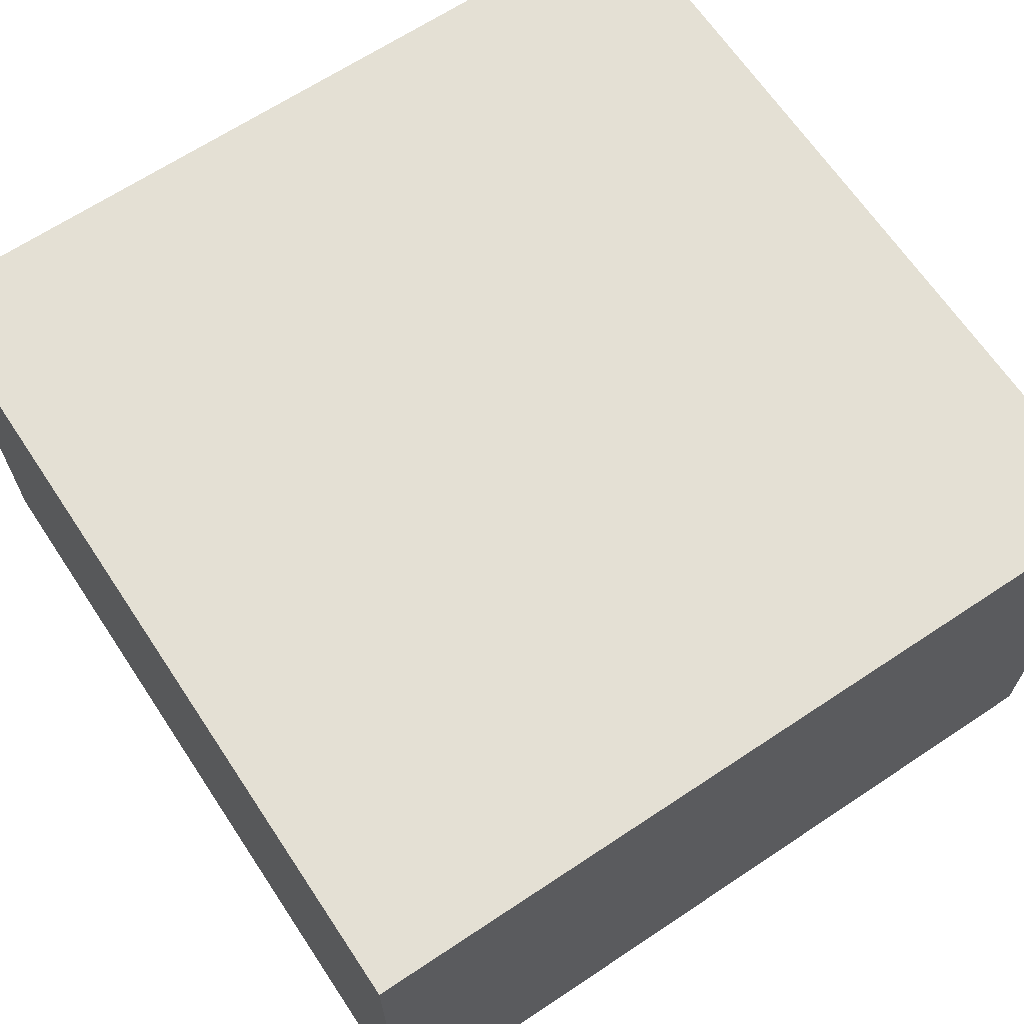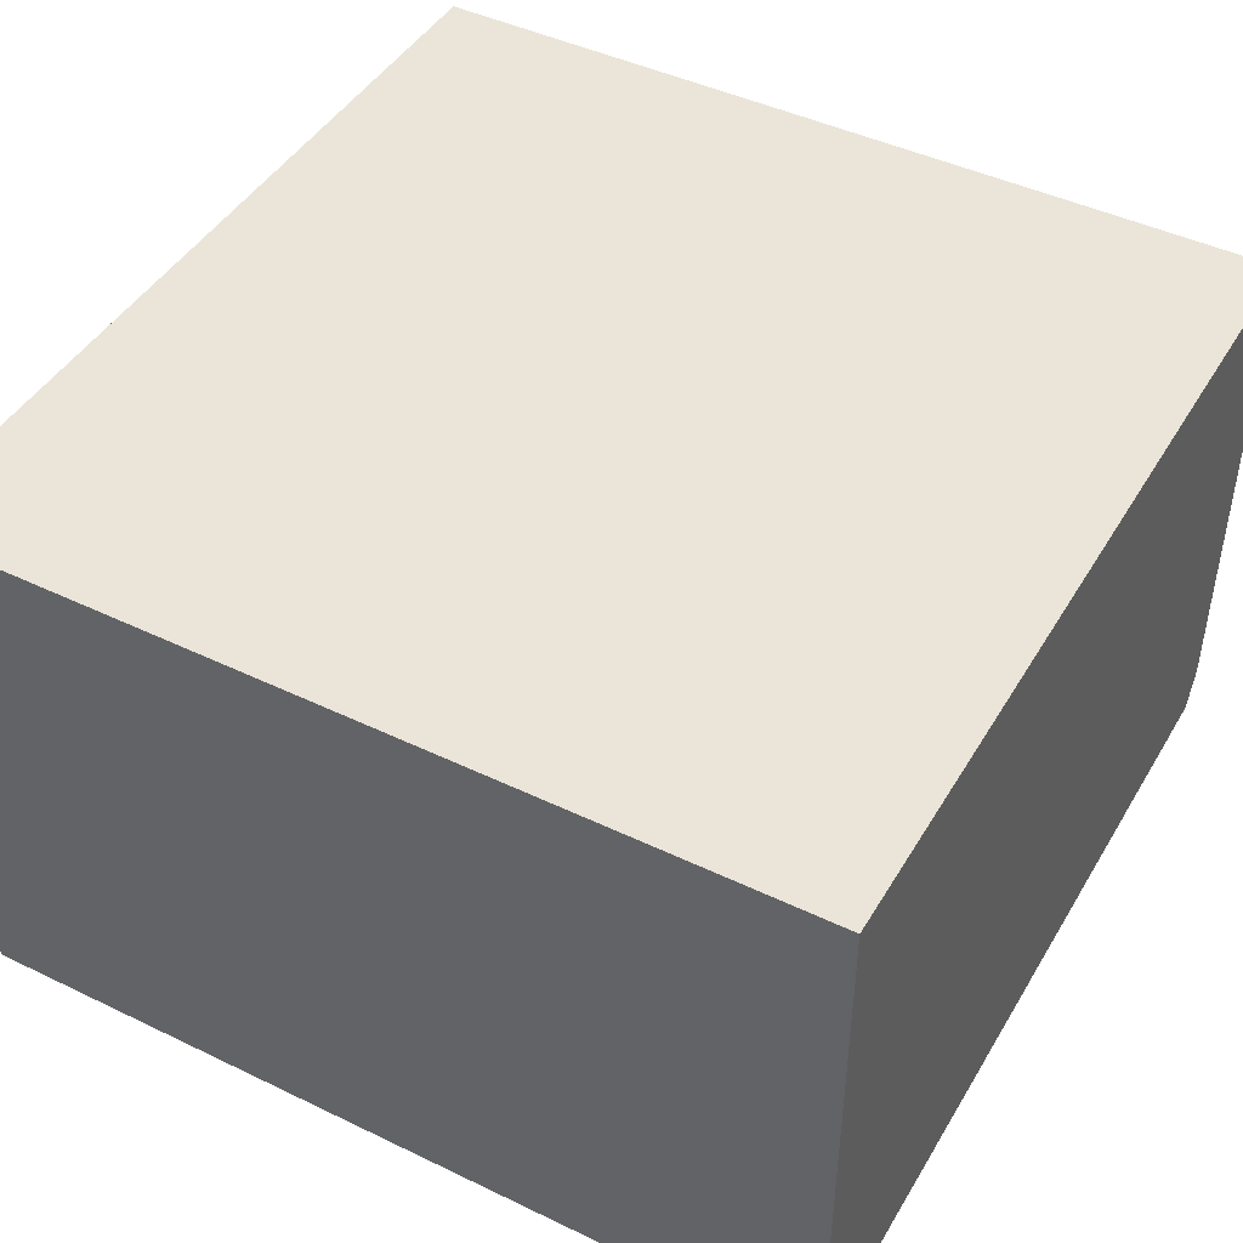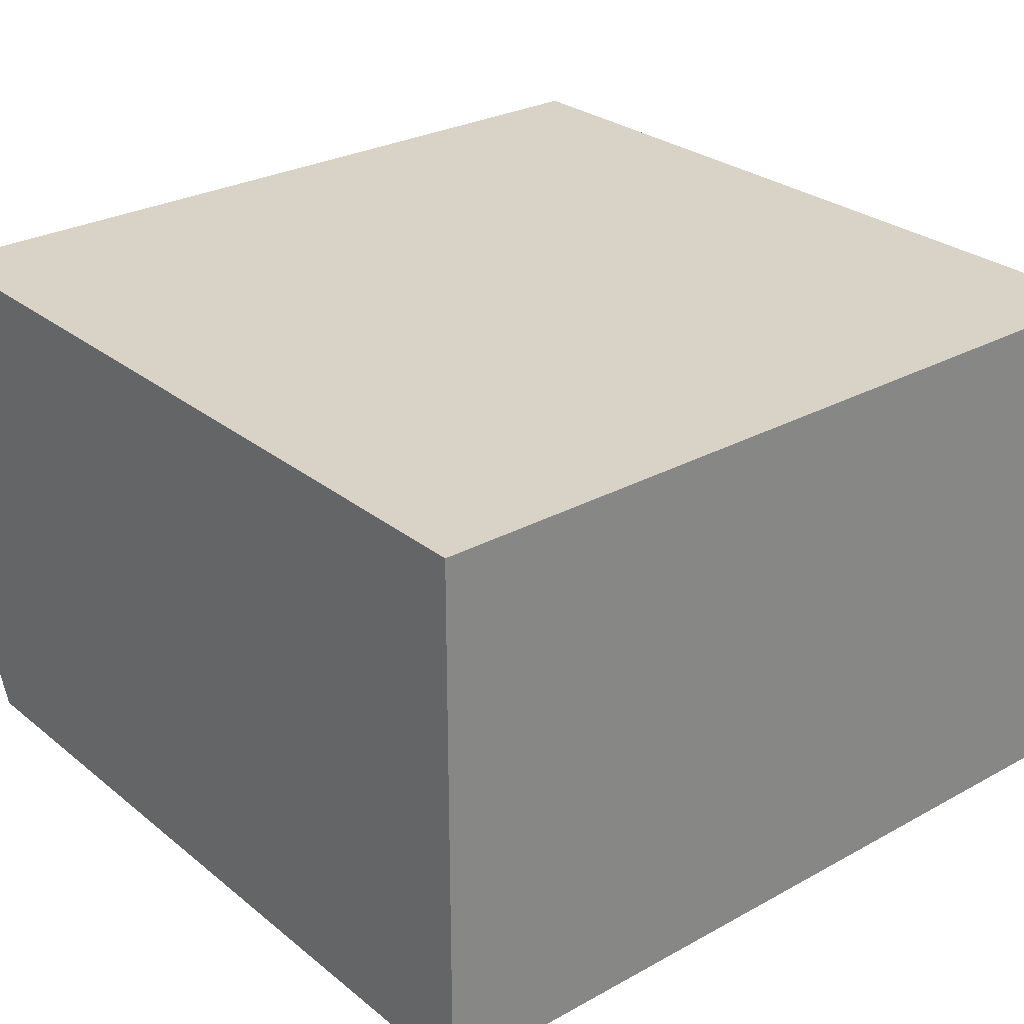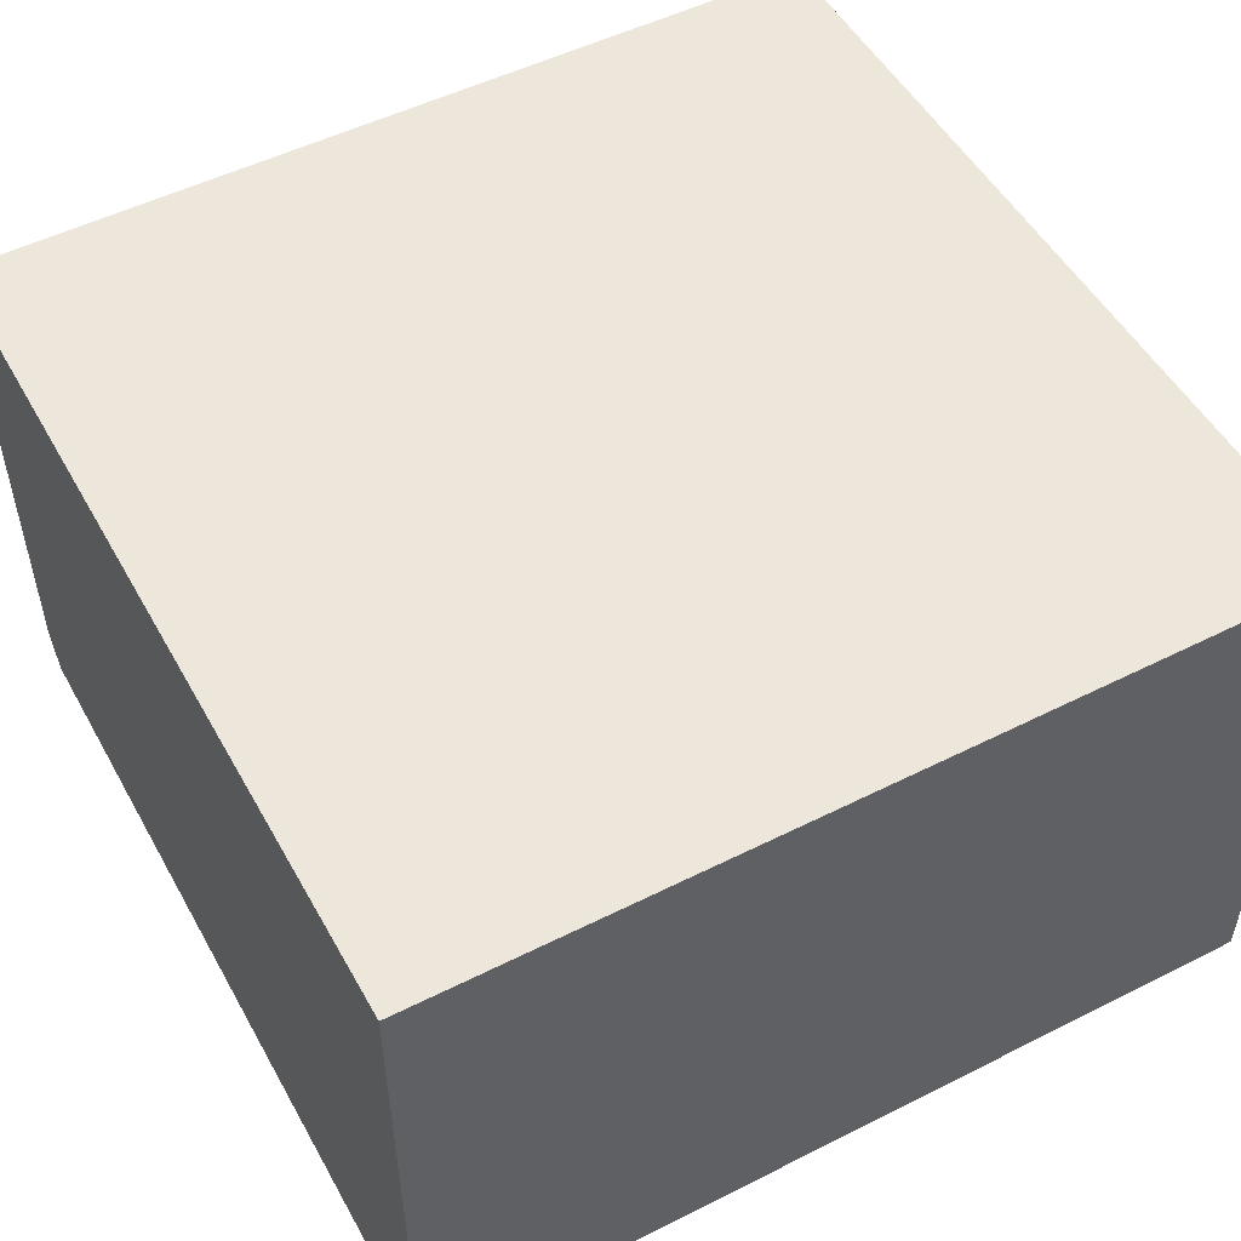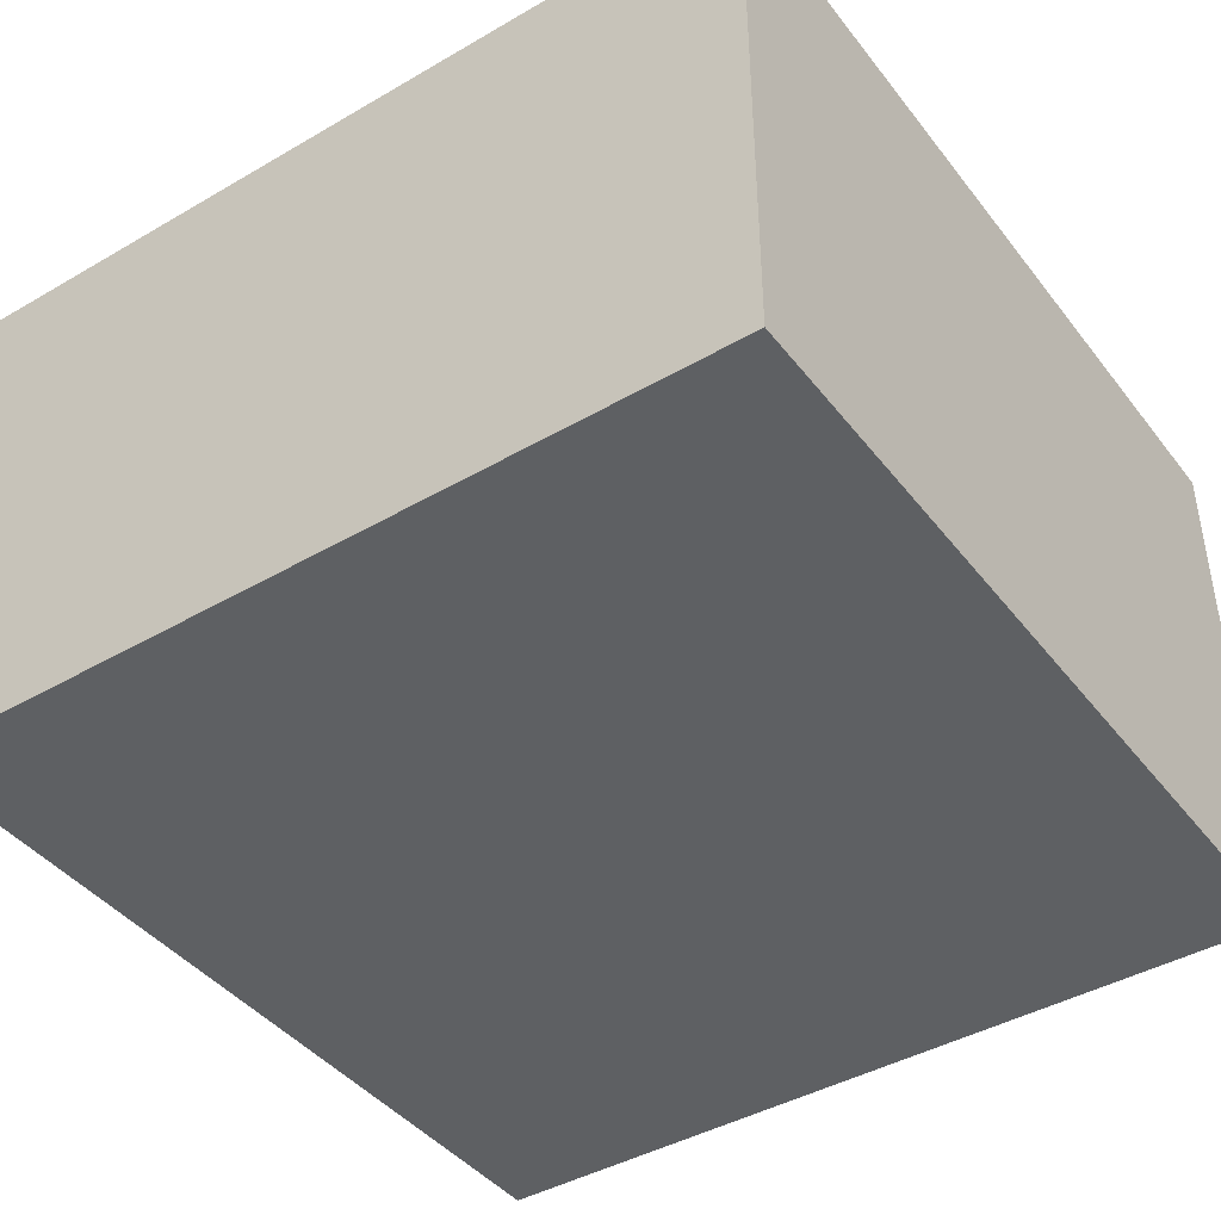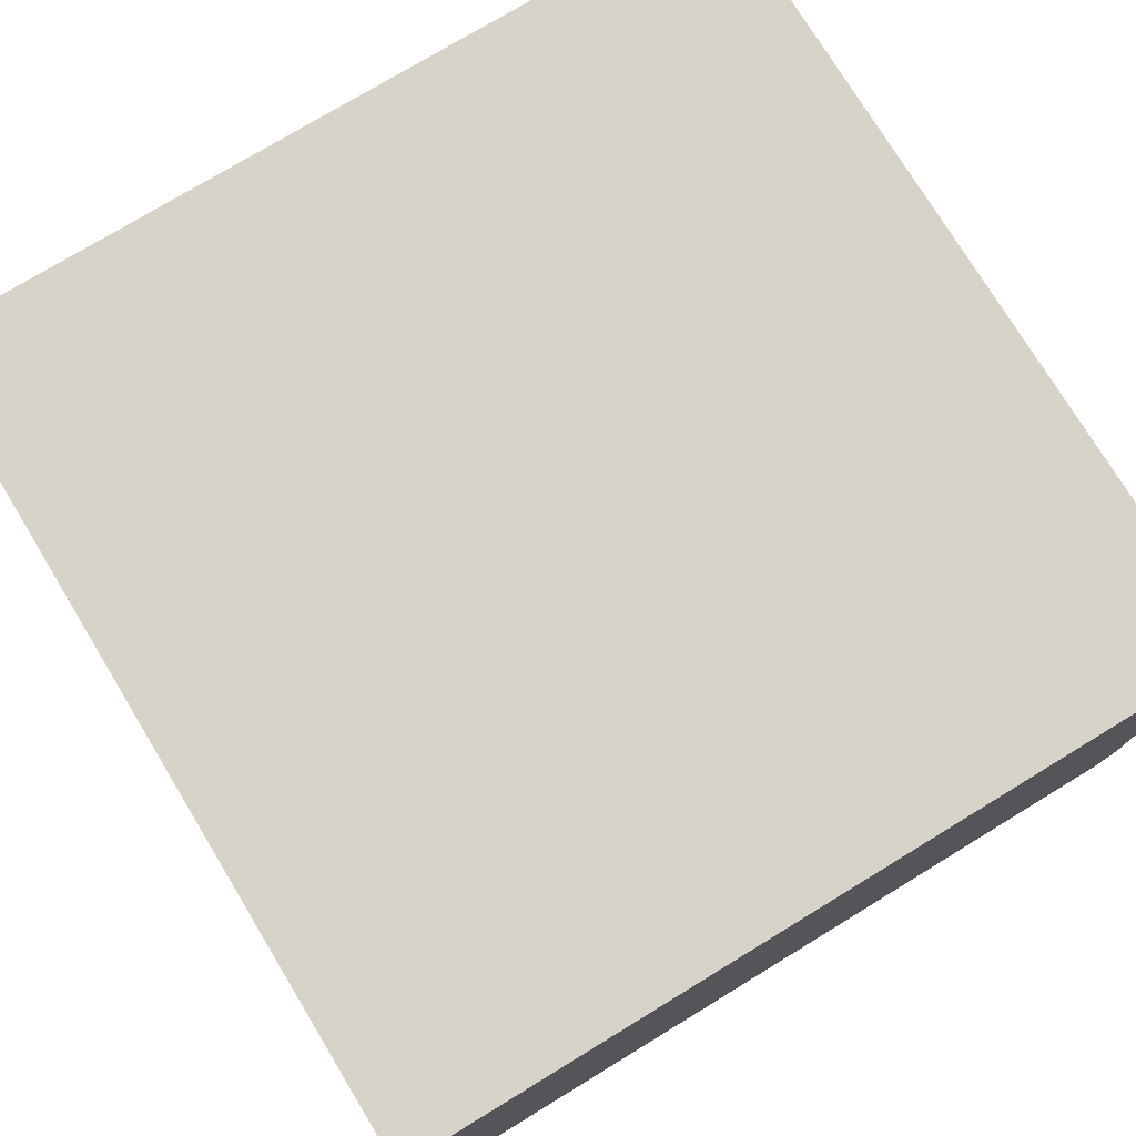
<metadata>
{"format":"obj","ext":"obj","renderer":"f3d","projection":"perspective","resolution":1024,"background":"white","views":[{"elev":66.2,"azim":56.3,"up":"+Y"},{"elev":45.1,"azim":-150.9,"up":"+Y"},{"elev":27.9,"azim":140.2,"up":"+Y"},{"elev":51.6,"azim":151.4,"up":"+Y"},{"elev":-42.5,"azim":124.7,"up":"+Y"},{"elev":76.0,"azim":-121.3,"up":"+Y"}]}
</metadata>
<code>
o WallCollider
g Wall (1)
v -11.47 2.36 43.48
v -12.47 2.36 43.48
v -12.47 3.36 43.48
v -11.47 3.36 43.48
v -12.47 0.1104 -6.521
v -11.47 0.1104 -6.521
v -11.47 3.36 -6.521
v -12.47 3.36 -6.521
v -12.47 0.1104 42.48
v -12.47 3.36 42.48
v 37.53 0.1104 42.48
v 37.53 2.36 43.48
v 37.53 3.36 43.48
v 37.53 3.36 42.48
v -11.47 32.36 42.48
v -11.47 32.36 43.48
v -12.47 32.36 43.48
v -12.47 32.36 42.48
v -11.47 0.1104 42.48
v -12.47 0.1104 -5.521
v -12.47 3.36 -5.521
v 37.53 3.36 -5.521
v 37.53 0.1104 -5.521
v 37.53 3.36 -6.521
v 37.53 0.1104 -6.521
v -12.47 32.36 -6.521
v -11.47 32.36 -6.521
v -11.47 32.36 -5.521
v -12.47 32.36 -5.521
v -11.47 0.1104 -5.521
v 36.53 2.36 43.48
v 36.53 3.36 43.48
v 36.53 3.36 -6.521
v 36.53 0.1104 -6.521
v 36.53 32.36 42.48
v 36.53 32.36 43.48
v 37.53 32.36 42.48
v 37.53 32.36 43.48
v 36.53 0.1104 42.48
v 36.53 32.36 -6.521
v 36.53 32.36 -5.521
v 37.53 32.36 -6.521
v 37.53 32.36 -5.521
v 36.53 0.1104 -5.521
v -11.47 3.36 42.48
v 36.53 3.36 42.48
v 36.53 31.36 42.48
v -11.47 31.36 42.48
v 36.53 3.36 -5.521
v -11.47 3.36 -5.521
v -11.47 31.36 -5.521
v 36.53 31.36 -5.521
v 36.53 3.36 -0.02073
v 36.53 3.36 -2.021
v -11.47 3.36 -2.021
v -11.47 3.36 -0.02073
v 25.03 3.36 -2.021
v 25.03 3.36 -0.02073
v 23.03 3.36 -0.02073
v 23.03 3.36 -2.021
f 53 46 47
f 52 49 54
f 52 54 53
f 47 52 53
f 56 51 48
f 56 55 51
f 55 50 51
f 48 45 56
f 59 56 45
f 46 53 58
f 46 58 59
f 45 46 59
f 60 50 55
f 50 60 49
f 49 60 57
f 57 54 49
f 3 2 1
f 1 4 3
f 8 7 6
f 6 5 8
f 10 9 2
f 2 3 10
f 14 13 12
f 12 11 14
f 16 15 18
f 18 17 16
f 1 2 9
f 9 19 1
f 21 20 9
f 9 10 21
f 8 5 20
f 20 21 8
f 22 14 11
f 11 23 22
f 24 22 23
f 23 25 24
f 28 27 26
f 26 29 28
f 15 28 29
f 29 18 15
f 30 20 5
f 5 6 30
f 19 9 20
f 20 30 19
f 32 31 12
f 12 13 32
f 4 1 31
f 31 32 4
f 33 24 25
f 25 34 33
f 7 33 34
f 34 6 7
f 36 35 15
f 15 16 36
f 38 37 35
f 35 36 38
f 31 1 19
f 19 39 31
f 12 31 39
f 39 11 12
f 41 40 27
f 27 28 41
f 43 42 40
f 40 41 43
f 37 43 41
f 41 35 37
f 44 30 6
f 6 34 44
f 23 44 34
f 34 25 23
f 39 19 30
f 30 44 39
f 11 39 44
f 44 23 11
f 36 32 13
f 13 38 36
f 18 10 3
f 3 17 18
f 16 4 32
f 32 36 16
f 42 24 33
f 33 40 42
f 38 13 14
f 14 37 38
f 40 33 7
f 7 27 40
f 37 14 22
f 22 43 37
f 43 22 24
f 24 42 43
f 26 8 21
f 21 29 26
f 27 7 8
f 8 26 27
f 29 21 10
f 10 18 29
f 17 3 4
f 4 16 17
f 45 48 47
f 47 46 45
f 51 50 49
f 49 52 51
f 47 48 51
f 51 52 47
f 35 41 28
f 28 15 35
f 53 54 57
f 57 58 53
f 59 60 55
f 55 56 59
f 58 57 60
f 60 59 58
f 57 57 60
f 60 60 57
f 58 58 57
f 57 57 58
f 60 60 59
f 59 59 60
f 59 59 58
f 58 58 59

</code>
